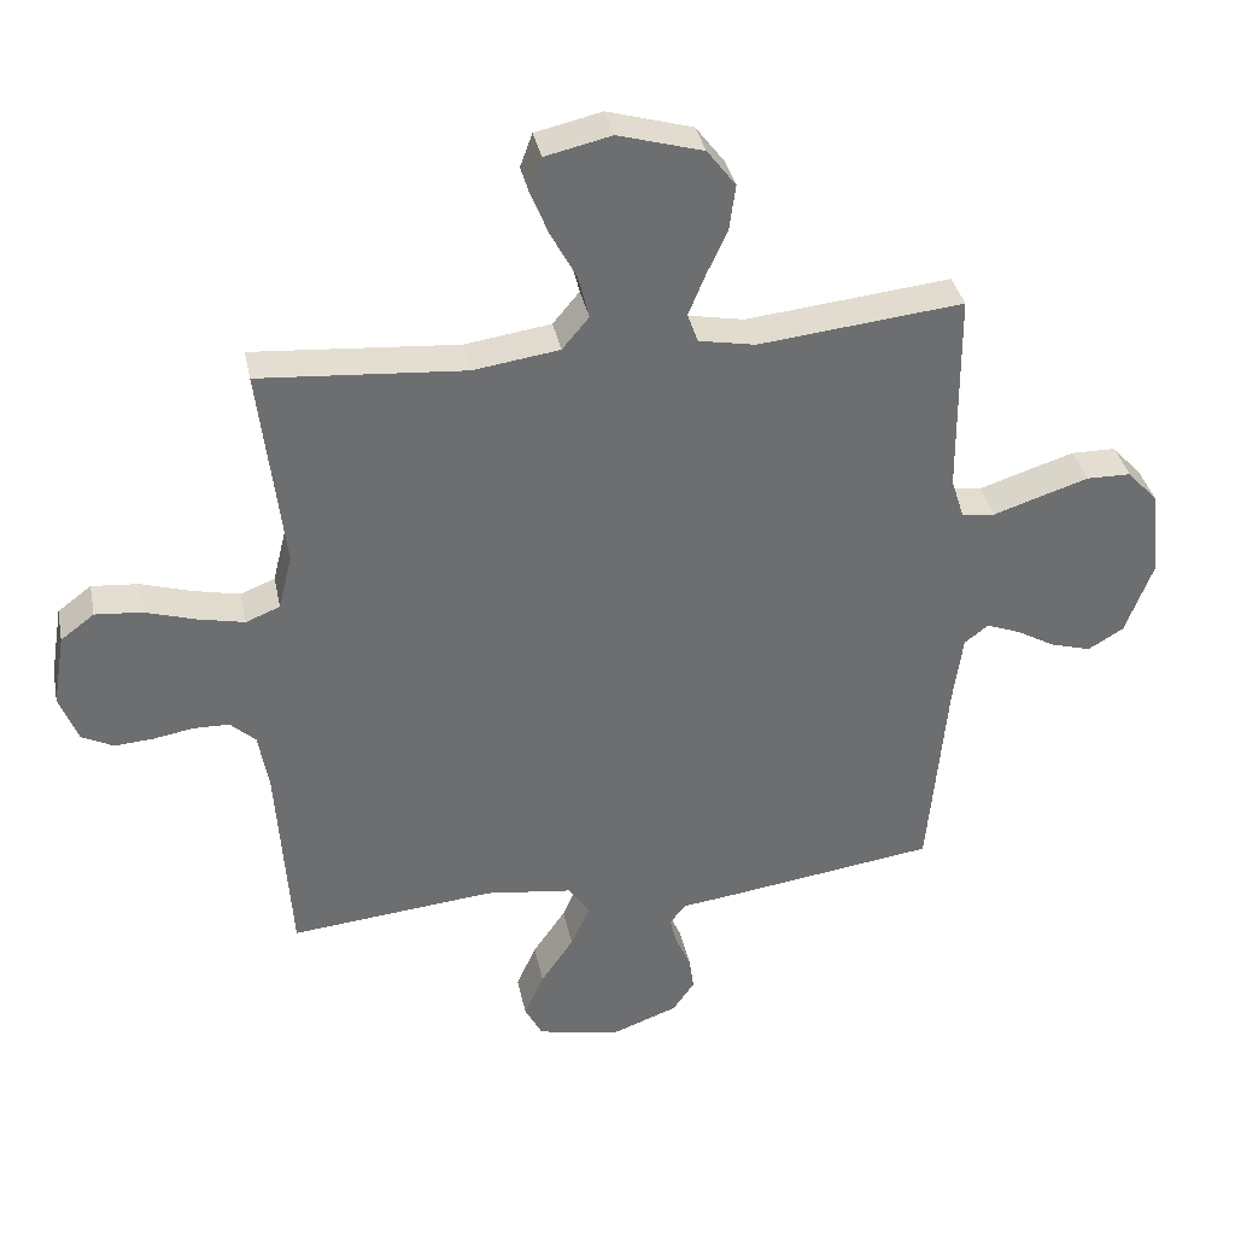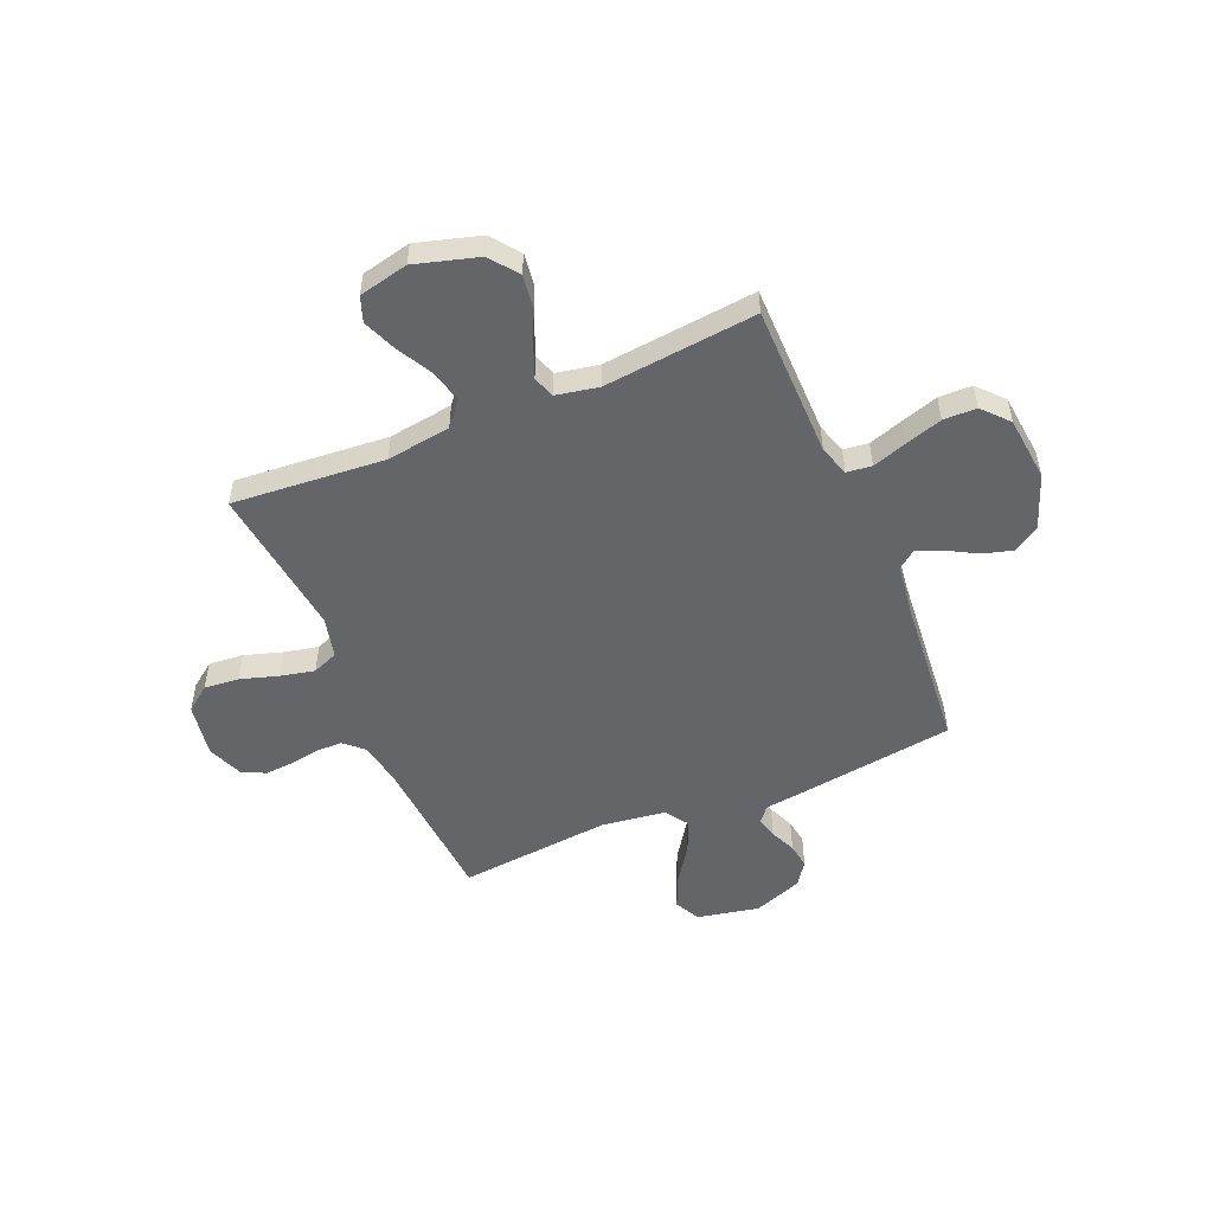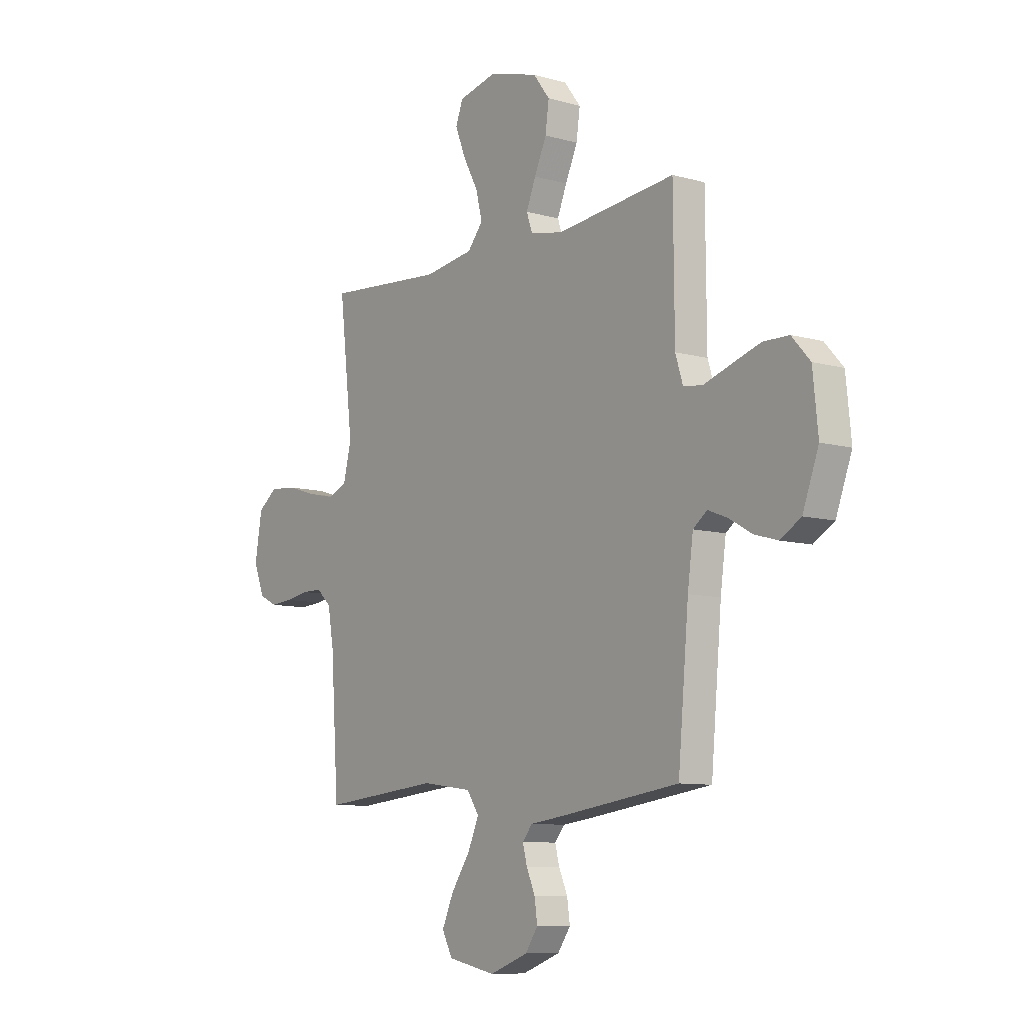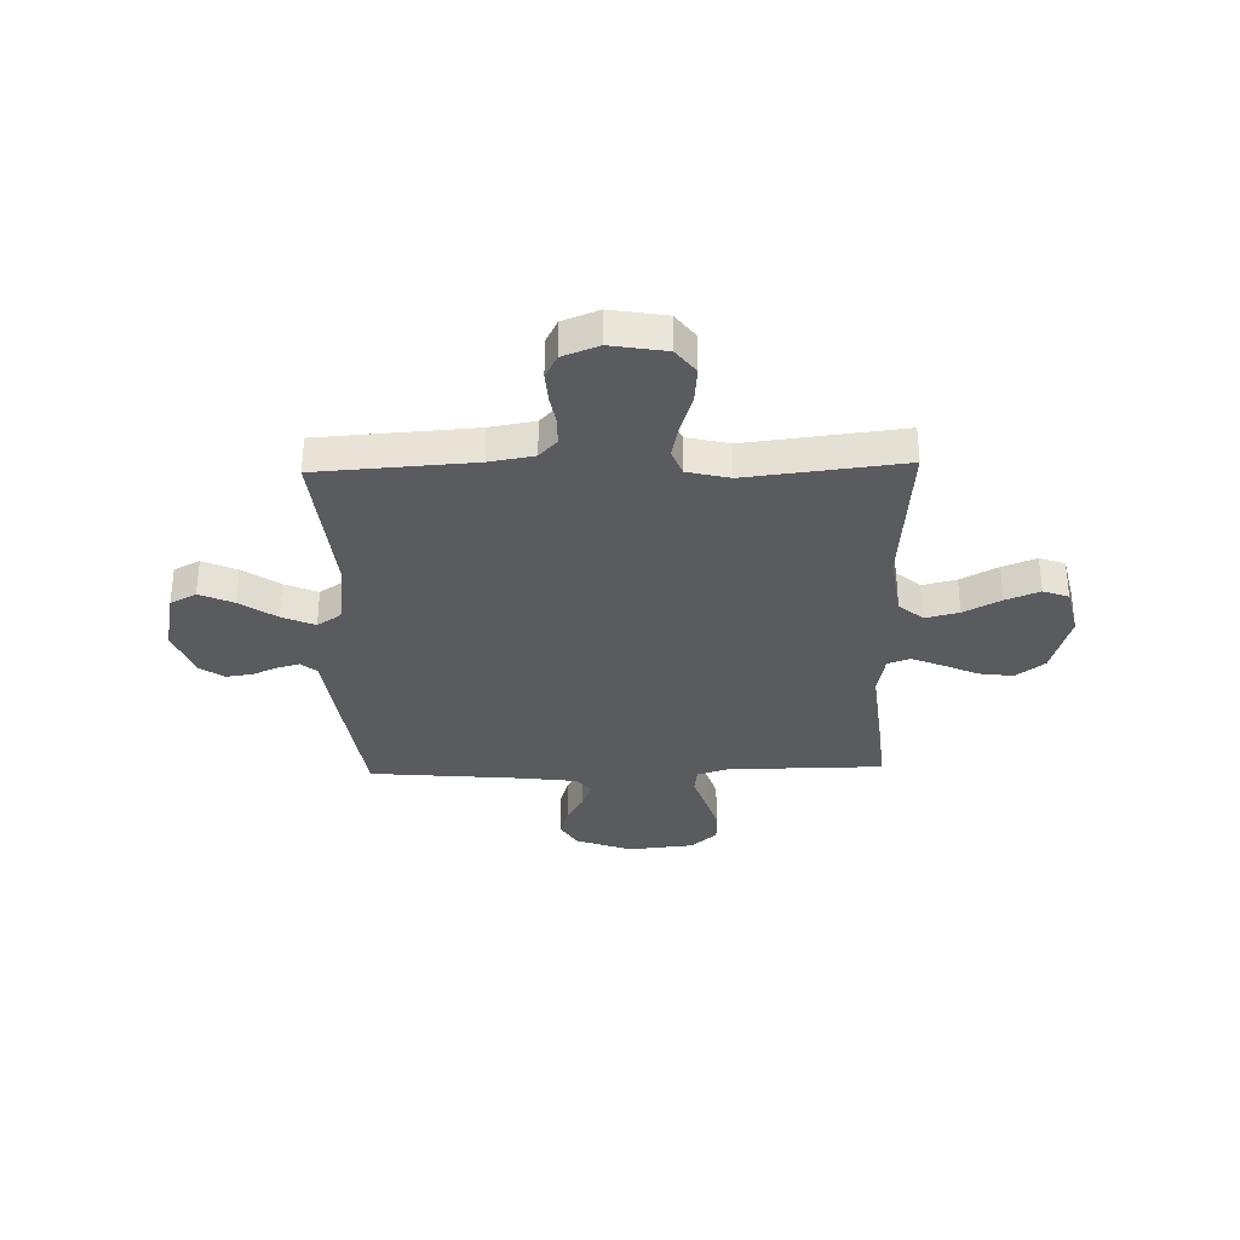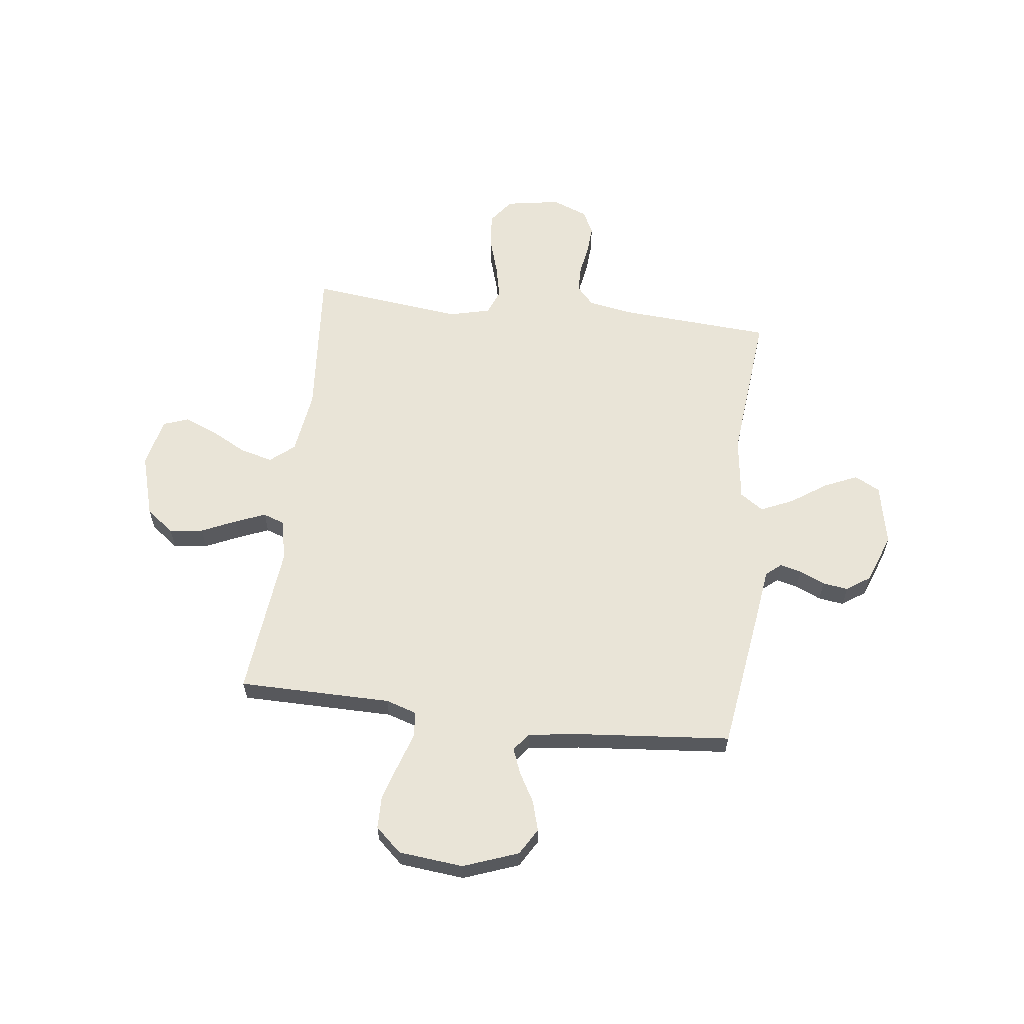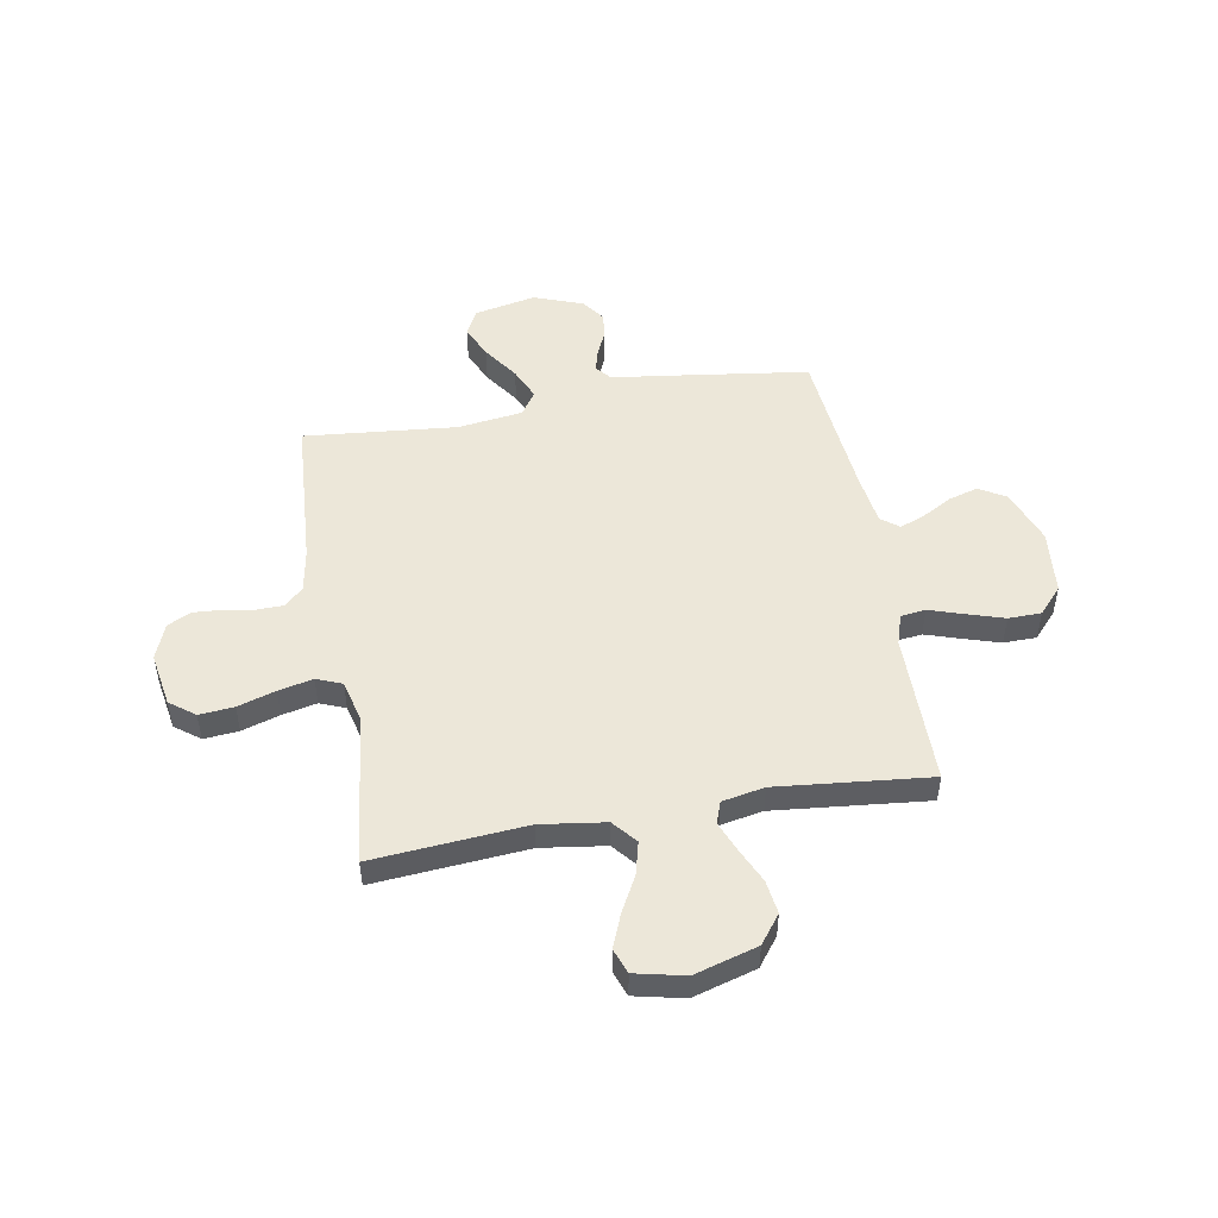
<metadata>
{"format":"obj","ext":"obj","renderer":"f3d","projection":"perspective","resolution":1024,"background":"white","views":[{"elev":36.2,"azim":-11.5,"up":"+Z"},{"elev":-51.6,"azim":23.0,"up":"+Y"},{"elev":-9.1,"azim":53.2,"up":"+Z"},{"elev":-32.7,"azim":-88.4,"up":"+Y"},{"elev":60.8,"azim":97.0,"up":"+Y"},{"elev":50.0,"azim":-10.1,"up":"+Y"}]}
</metadata>
<code>
v -0.5 0.07 0.5
v -0.2 0.07 0.476
v -0.074 0.07 0.494
v -0.035 0.07 0.541
v -0.051 0.07 0.605
v -0.089 0.07 0.676
v -0.115 0.07 0.741
v -0.097 0.07 0.79
v 0 0.07 0.812
v 0.124 0.07 0.776
v 0.166 0.07 0.721
v 0.157 0.07 0.655
v 0.126 0.07 0.587
v 0.102 0.07 0.528
v 0.117 0.07 0.485
v 0.2 0.07 0.469
v 0.5 0.07 0.5
v 0.502 0.07 0.2
v 0.521 0.07 0.14
v 0.57 0.07 0.134
v 0.637 0.07 0.156
v 0.71 0.07 0.179
v 0.775 0.07 0.178
v 0.821 0.07 0.127
v 0.834 0.07 0
v 0.794 0.07 -0.108
v 0.742 0.07 -0.139
v 0.683 0.07 -0.122
v 0.625 0.07 -0.089
v 0.576 0.07 -0.07
v 0.541 0.07 -0.097
v 0.527 0.07 -0.2
v 0.5 0.07 -0.5
v 0.2 0.07 -0.542
v 0.114 0.07 -0.553
v 0.089 0.07 -0.583
v 0.1 0.07 -0.625
v 0.122 0.07 -0.675
v 0.129 0.07 -0.725
v 0.097 0.07 -0.771
v 0 0.07 -0.807
v -0.121 0.07 -0.782
v -0.147 0.07 -0.732
v -0.118 0.07 -0.667
v -0.07 0.07 -0.597
v -0.042 0.07 -0.534
v -0.073 0.07 -0.488
v -0.2 0.07 -0.471
v -0.5 0.07 -0.5
v -0.52 0.07 -0.2
v -0.535 0.07 -0.114
v -0.572 0.07 -0.08
v -0.624 0.07 -0.079
v -0.682 0.07 -0.089
v -0.739 0.07 -0.093
v -0.785 0.07 -0.07
v -0.812 0.07 0
v -0.794 0.07 0.106
v -0.745 0.07 0.143
v -0.677 0.07 0.137
v -0.603 0.07 0.114
v -0.535 0.07 0.099
v -0.485 0.07 0.119
v -0.465 0.07 0.2
v -0.5 0 0.5
v -0.2 0 0.476
v -0.074 0 0.494
v -0.035 0 0.541
v -0.051 0 0.605
v -0.089 0 0.676
v -0.115 0 0.741
v -0.097 0 0.79
v 0 0 0.812
v 0.124 0 0.776
v 0.166 0 0.721
v 0.157 0 0.655
v 0.126 0 0.587
v 0.102 0 0.528
v 0.117 0 0.485
v 0.2 0 0.469
v 0.5 0 0.5
v 0.502 0 0.2
v 0.521 0 0.14
v 0.57 0 0.134
v 0.637 0 0.156
v 0.71 0 0.179
v 0.775 0 0.178
v 0.821 0 0.127
v 0.834 0 0
v 0.794 0 -0.108
v 0.742 0 -0.139
v 0.683 0 -0.122
v 0.625 0 -0.089
v 0.576 0 -0.07
v 0.541 0 -0.097
v 0.527 0 -0.2
v 0.5 0 -0.5
v 0.2 0 -0.542
v 0.114 0 -0.553
v 0.089 0 -0.583
v 0.1 0 -0.625
v 0.122 0 -0.675
v 0.129 0 -0.725
v 0.097 0 -0.771
v 0 0 -0.807
v -0.121 0 -0.782
v -0.147 0 -0.732
v -0.118 0 -0.667
v -0.07 0 -0.597
v -0.042 0 -0.534
v -0.073 0 -0.488
v -0.2 0 -0.471
v -0.5 0 -0.5
v -0.52 0 -0.2
v -0.535 0 -0.114
v -0.572 0 -0.08
v -0.624 0 -0.079
v -0.682 0 -0.089
v -0.739 0 -0.093
v -0.785 0 -0.07
v -0.812 0 0
v -0.794 0 0.106
v -0.745 0 0.143
v -0.677 0 0.137
v -0.603 0 0.114
v -0.535 0 0.099
v -0.485 0 0.119
v -0.465 0 0.2
f 58 59 60 61
f 58 61 62
f 57 58 62
f 56 57 62
f 53 54 55 56
f 52 53 56 62
f 51 52 62 63
f 48 49 50
f 47 48 50 51
f 42 43 44 45
f 42 45 46
f 41 42 46
f 40 41 46
f 37 38 39 40
f 36 37 40 46
f 35 36 46 47
f 32 33 34 35
f 31 32 35 47
f 26 27 28 29
f 26 29 30
f 25 26 30
f 24 25 30
f 20 21 22 23
f 20 23 24 30
f 16 17 18
f 15 16 18 19
f 10 11 12 13
f 10 13 14
f 9 10 14
f 8 9 14 15
f 5 6 7 8
f 4 5 8 15
f 64 1 2
f 64 2 3
f 63 64 3
f 51 63 3
f 19 20 30 31
f 19 31 47 51
f 15 19 51
f 3 4 15 51
f 125 124 123 122
f 126 125 122
f 126 122 121
f 126 121 120
f 120 119 118 117
f 126 120 117 116
f 127 126 116 115
f 114 113 112
f 115 114 112 111
f 109 108 107 106
f 110 109 106
f 110 106 105
f 110 105 104
f 104 103 102 101
f 110 104 101 100
f 111 110 100 99
f 99 98 97 96
f 111 99 96 95
f 93 92 91 90
f 94 93 90
f 94 90 89
f 94 89 88
f 87 86 85 84
f 94 88 87 84
f 82 81 80
f 83 82 80 79
f 77 76 75 74
f 78 77 74
f 78 74 73
f 79 78 73 72
f 72 71 70 69
f 79 72 69 68
f 66 65 128
f 67 66 128
f 67 128 127
f 67 127 115
f 95 94 84 83
f 115 111 95 83
f 115 83 79
f 115 79 68 67
f 1 65 66 2
f 2 66 67 3
f 3 67 68 4
f 4 68 69 5
f 5 69 70 6
f 6 70 71 7
f 7 71 72 8
f 8 72 73 9
f 9 73 74 10
f 10 74 75 11
f 11 75 76 12
f 12 76 77 13
f 13 77 78 14
f 14 78 79 15
f 15 79 80 16
f 16 80 81 17
f 17 81 82 18
f 18 82 83 19
f 19 83 84 20
f 20 84 85 21
f 21 85 86 22
f 22 86 87 23
f 23 87 88 24
f 24 88 89 25
f 25 89 90 26
f 26 90 91 27
f 27 91 92 28
f 28 92 93 29
f 29 93 94 30
f 30 94 95 31
f 31 95 96 32
f 32 96 97 33
f 33 97 98 34
f 34 98 99 35
f 35 99 100 36
f 36 100 101 37
f 37 101 102 38
f 38 102 103 39
f 39 103 104 40
f 40 104 105 41
f 41 105 106 42
f 42 106 107 43
f 43 107 108 44
f 44 108 109 45
f 45 109 110 46
f 46 110 111 47
f 47 111 112 48
f 48 112 113 49
f 49 113 114 50
f 50 114 115 51
f 51 115 116 52
f 52 116 117 53
f 53 117 118 54
f 54 118 119 55
f 55 119 120 56
f 56 120 121 57
f 57 121 122 58
f 58 122 123 59
f 59 123 124 60
f 60 124 125 61
f 61 125 126 62
f 62 126 127 63
f 63 127 128 64
f 64 128 65 1

</code>
